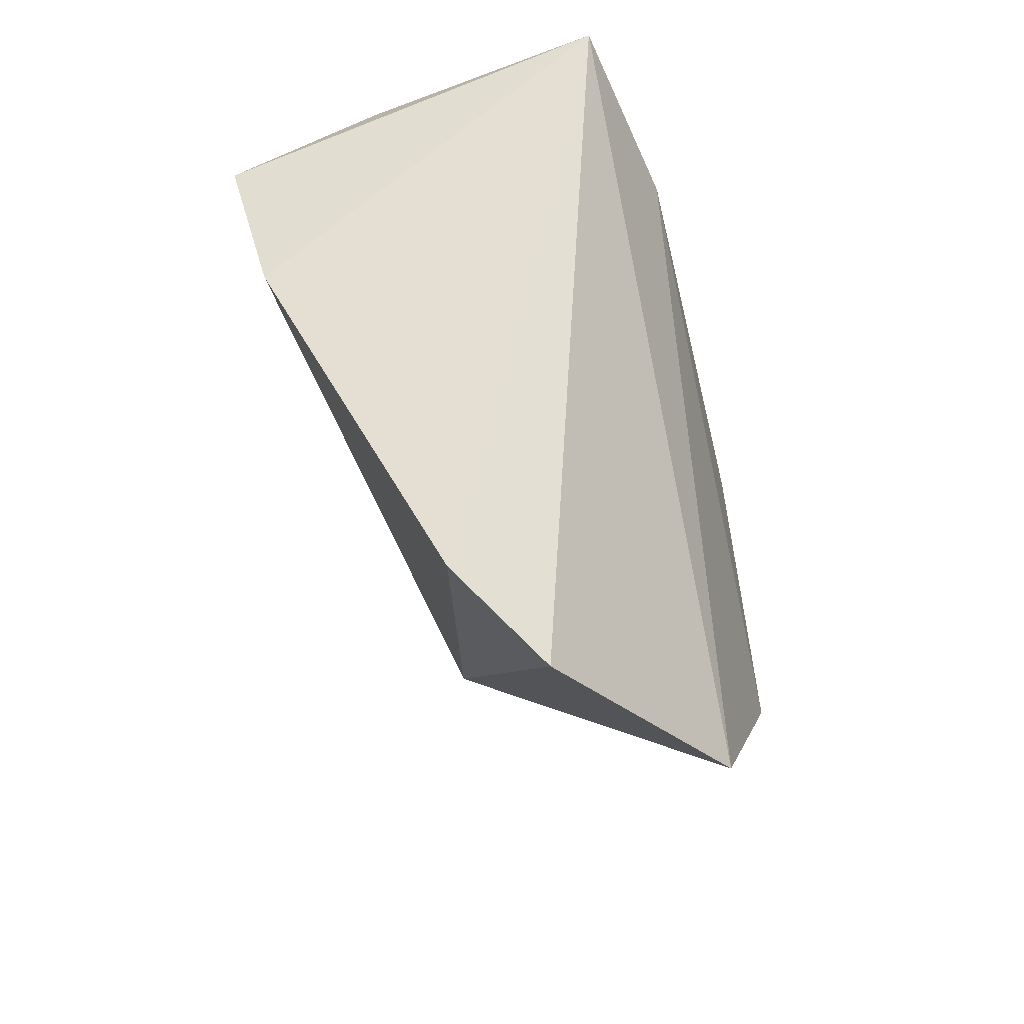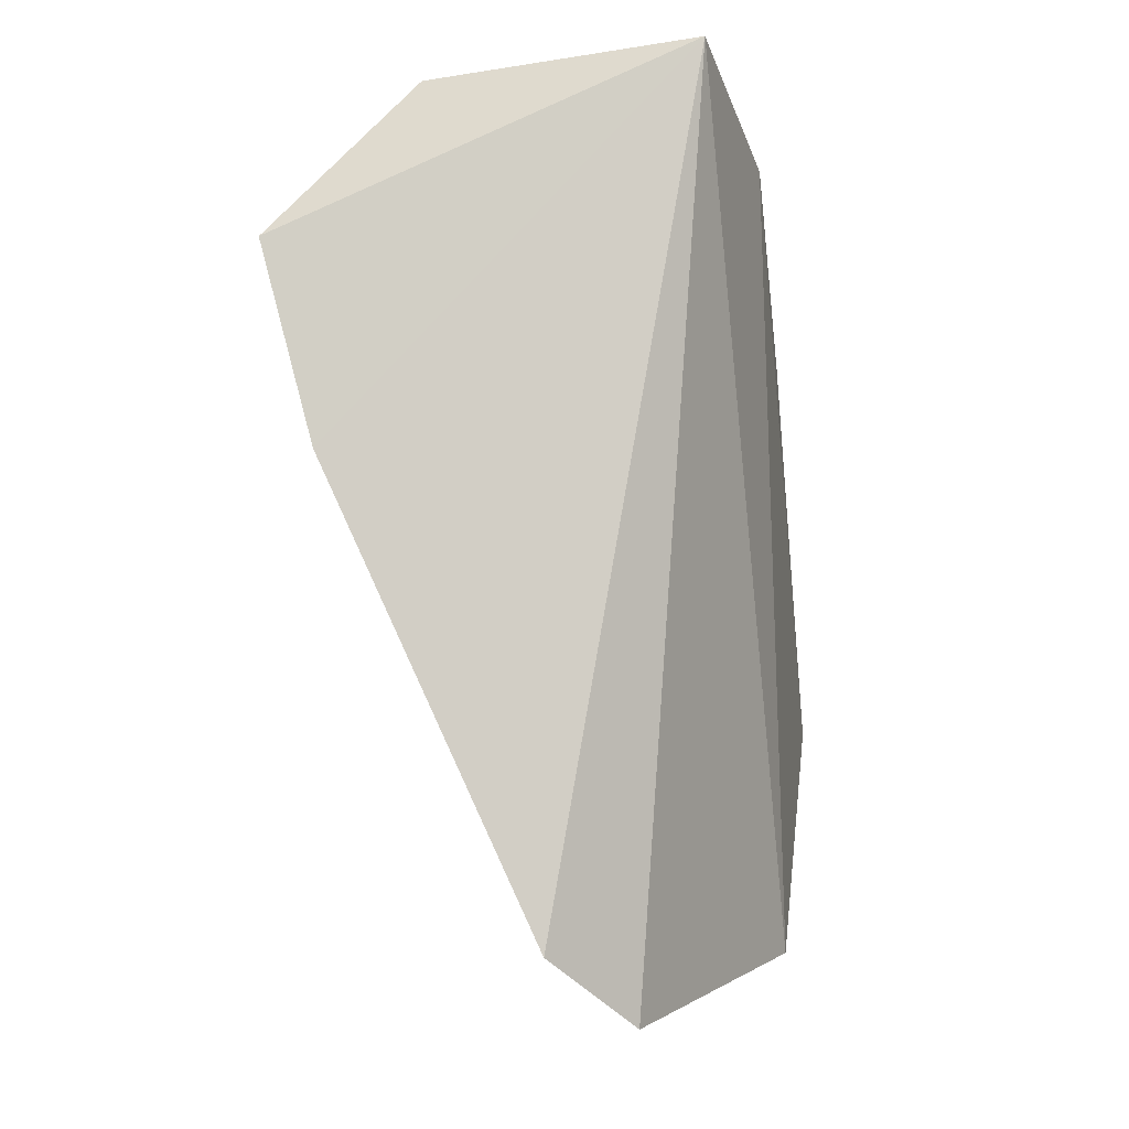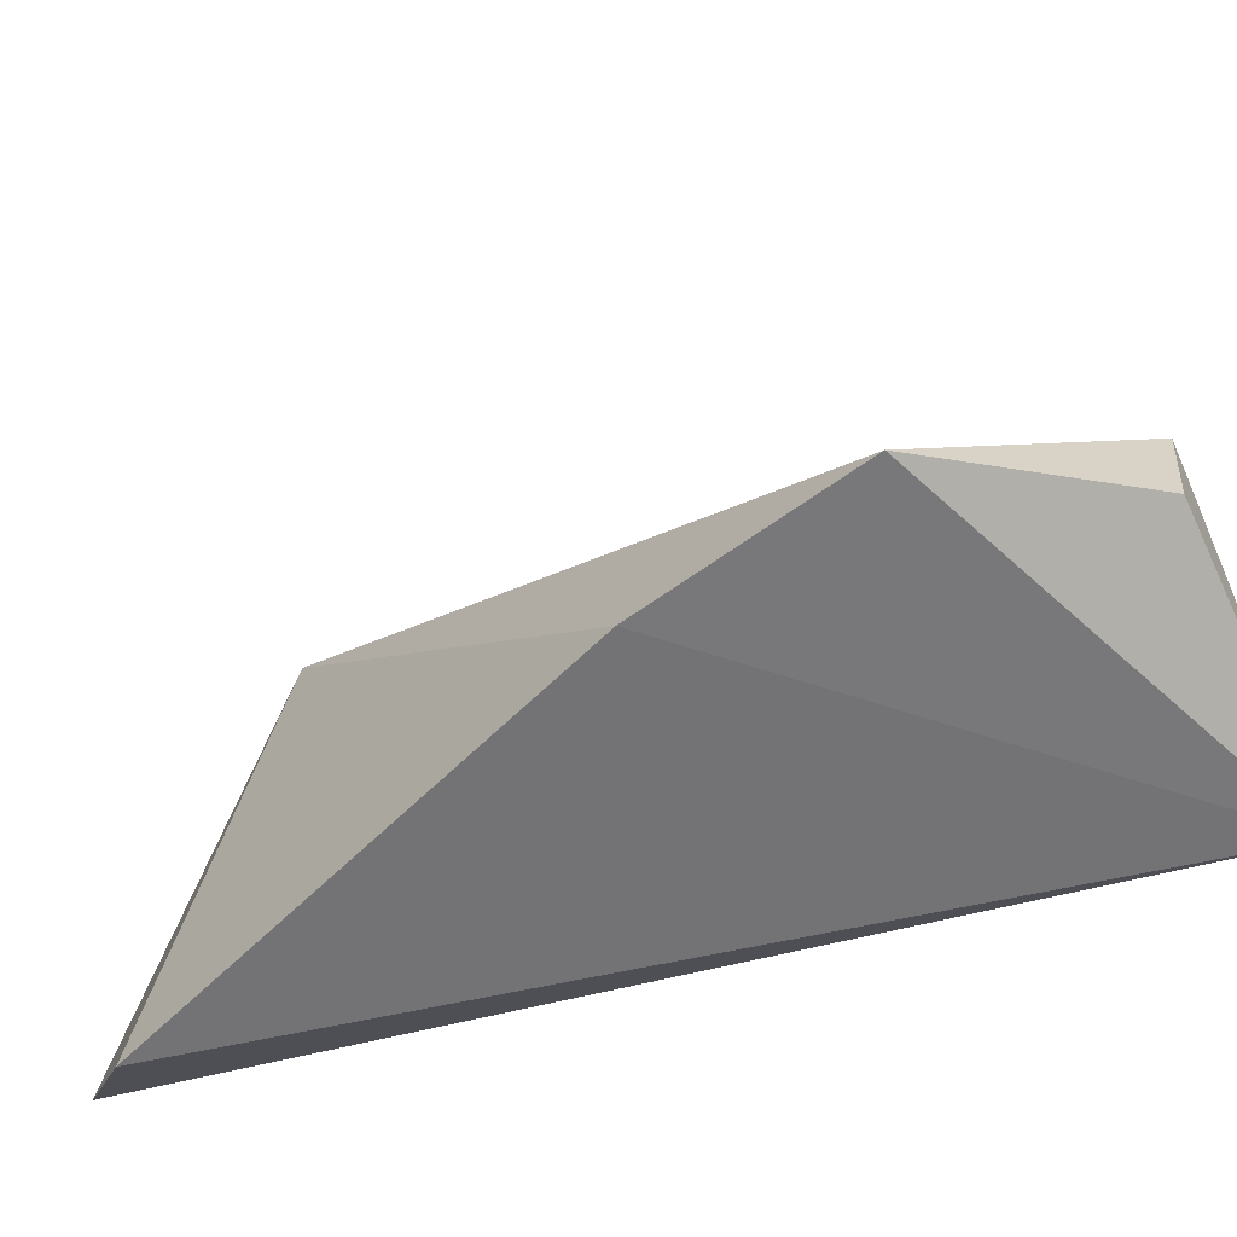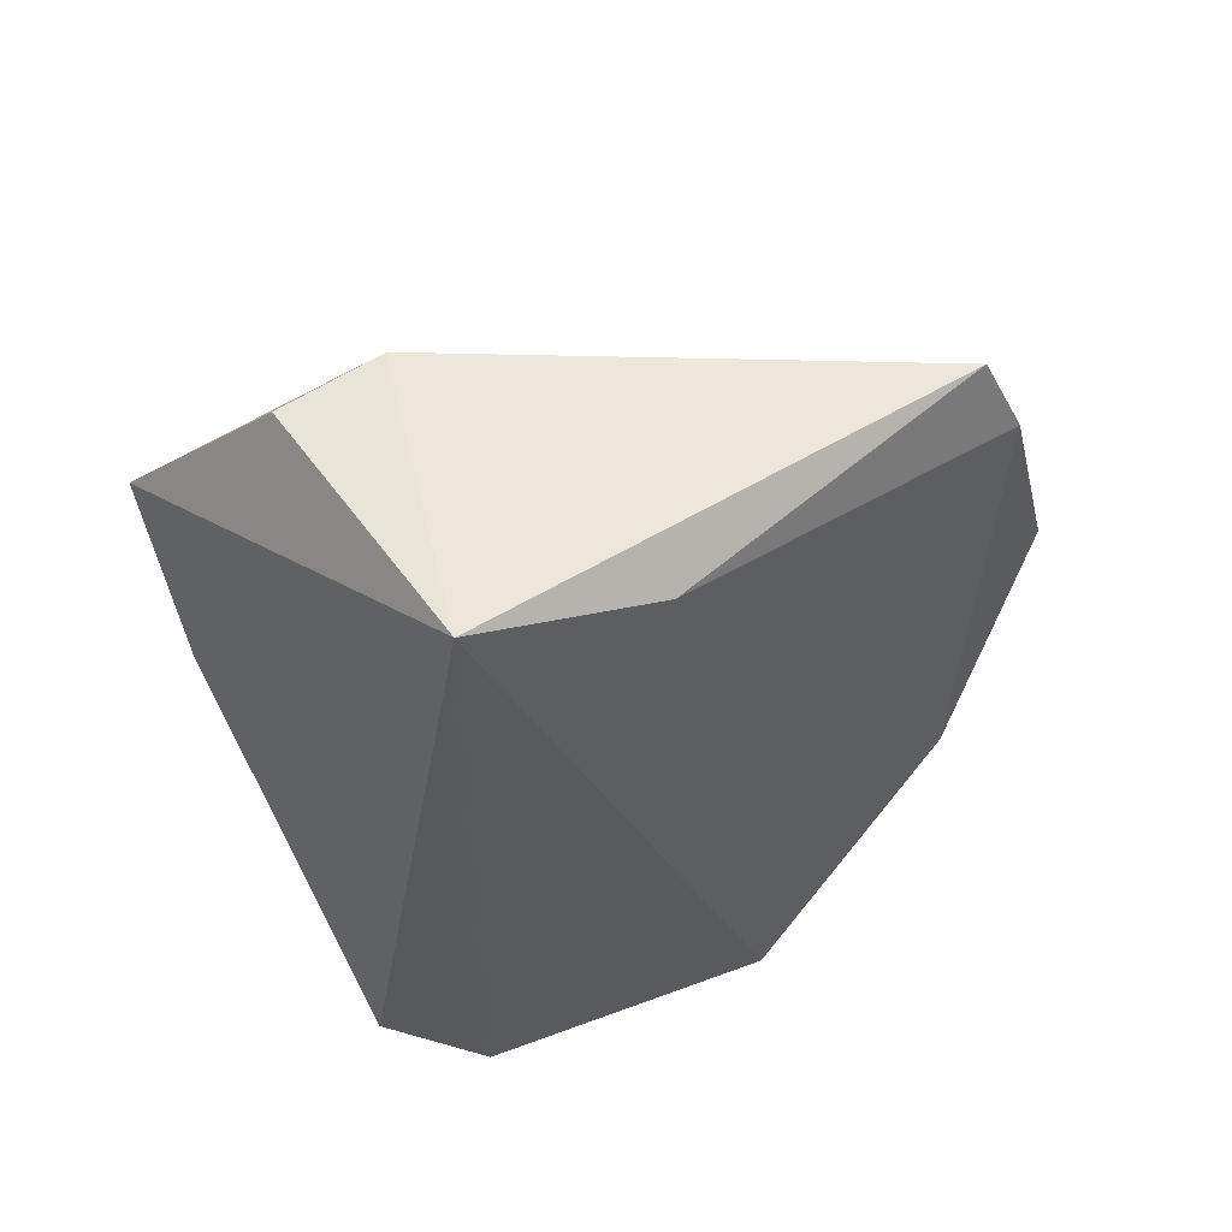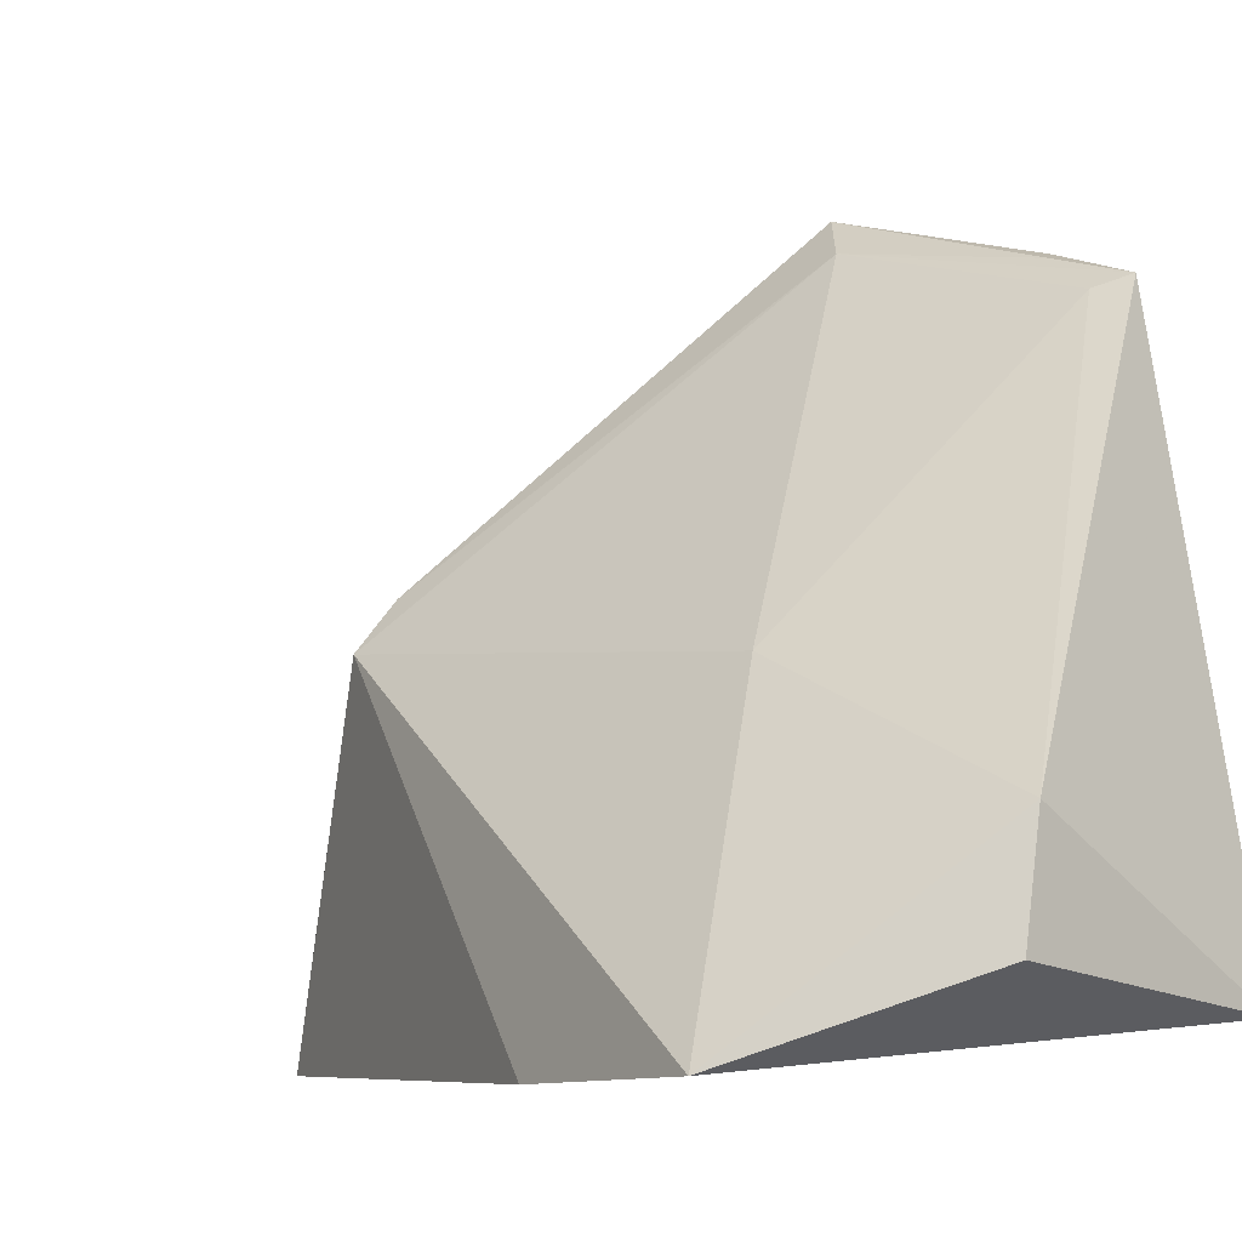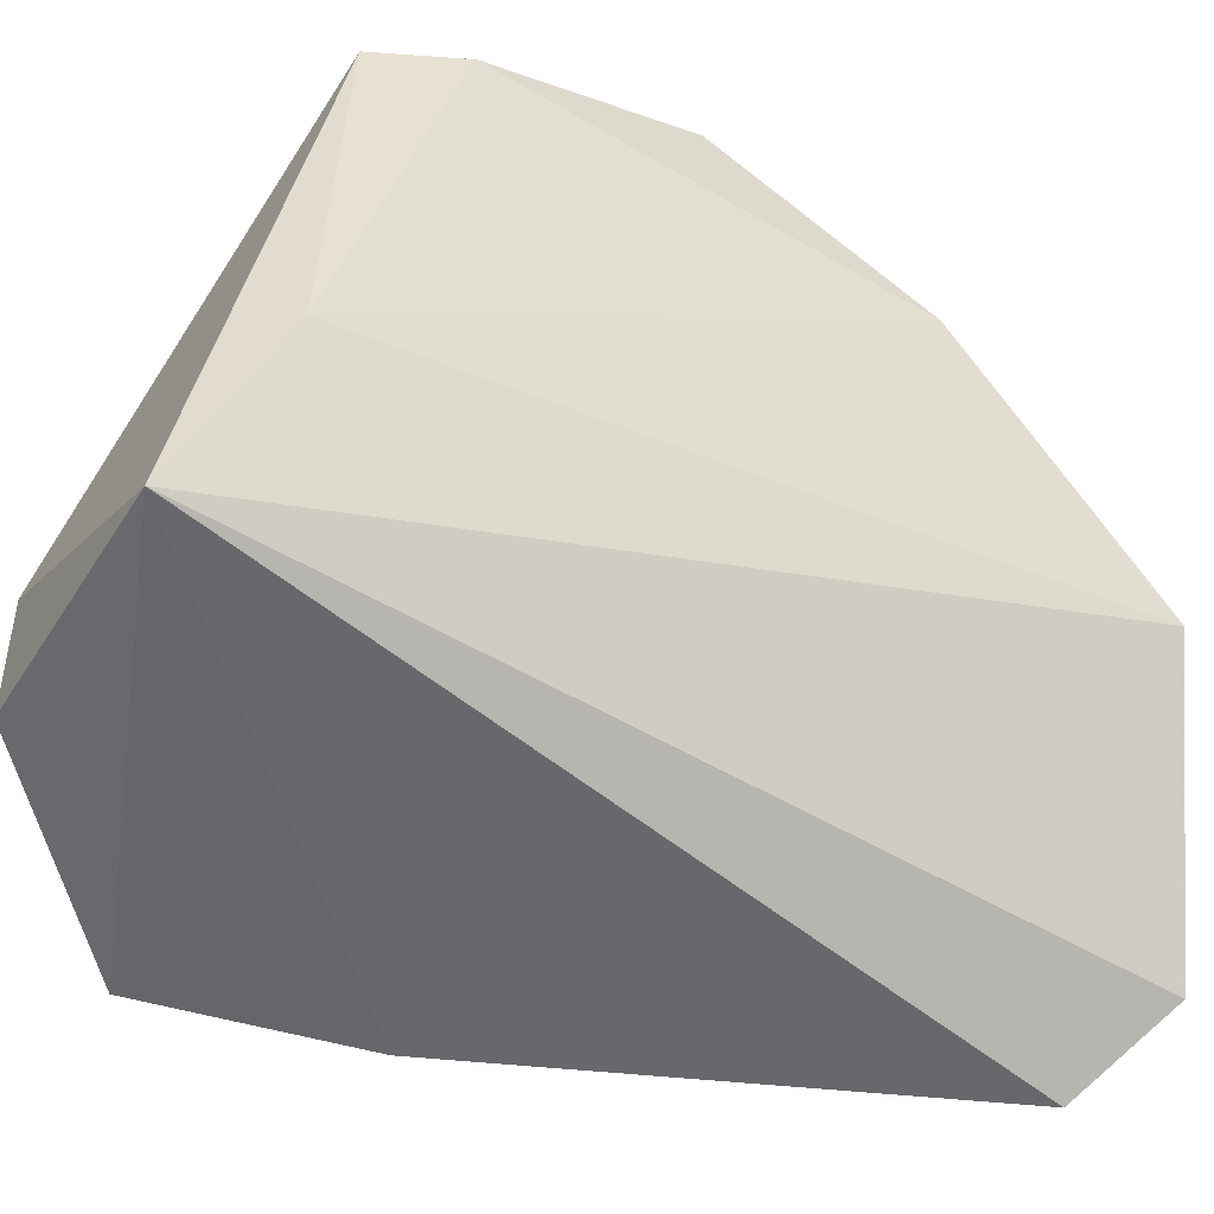
<metadata>
{"format":"obj","ext":"obj","renderer":"f3d","projection":"perspective","resolution":1024,"background":"white","views":[{"elev":-43.2,"azim":-165.6,"up":"+Y"},{"elev":-6.7,"azim":-172.4,"up":"+Y"},{"elev":-60.2,"azim":110.9,"up":"+Z"},{"elev":55.7,"azim":-130.8,"up":"+Y"},{"elev":-8.3,"azim":131.5,"up":"+Z"},{"elev":-46.7,"azim":-122.9,"up":"+Z"}]}
</metadata>
<code>
v -0.1061 0.0007787 0.04553
v -0.08828 0.009666 0.01802
v -0.1052 0.0128 0.04158
v -0.1045 0.01701 0.01962
v -0.1018 -0.0189 0.02127
v -0.09425 0.0164 0.02504
v -0.1061 0.01394 0.02683
v -0.0951 0.006297 0.02984
v -0.09881 -0.01623 0.01804
v -0.09371 0.01623 0.02092
v -0.1061 0.009269 0.04294
v -0.1066 -0.0167 0.03194
v -0.1046 0.002117 0.04392
v -0.1044 0.01164 0.04114
v -0.09046 0.001754 0.0178
v -0.1054 0.009619 0.04262
v -0.1071 -0.007606 0.04051
v -0.09569 -0.01051 0.03129
v -0.09706 -0.009954 0.03316
f 6 4 3
f 7 3 4
f 8 2 6
f 9 5 4
f 10 6 2
f 10 2 4
f 10 4 6
f 11 3 7
f 12 7 4
f 12 4 5
f 14 8 6
f 14 6 3
f 14 13 8
f 14 3 13
f 15 9 4
f 15 4 2
f 16 11 1
f 16 3 11
f 16 13 3
f 16 1 13
f 17 11 7
f 17 7 12
f 17 1 11
f 18 12 5
f 18 5 9
f 18 9 15
f 18 8 13
f 18 15 2
f 18 2 8
f 19 17 12
f 19 12 18
f 19 1 17
f 19 18 13
f 19 13 1

</code>
